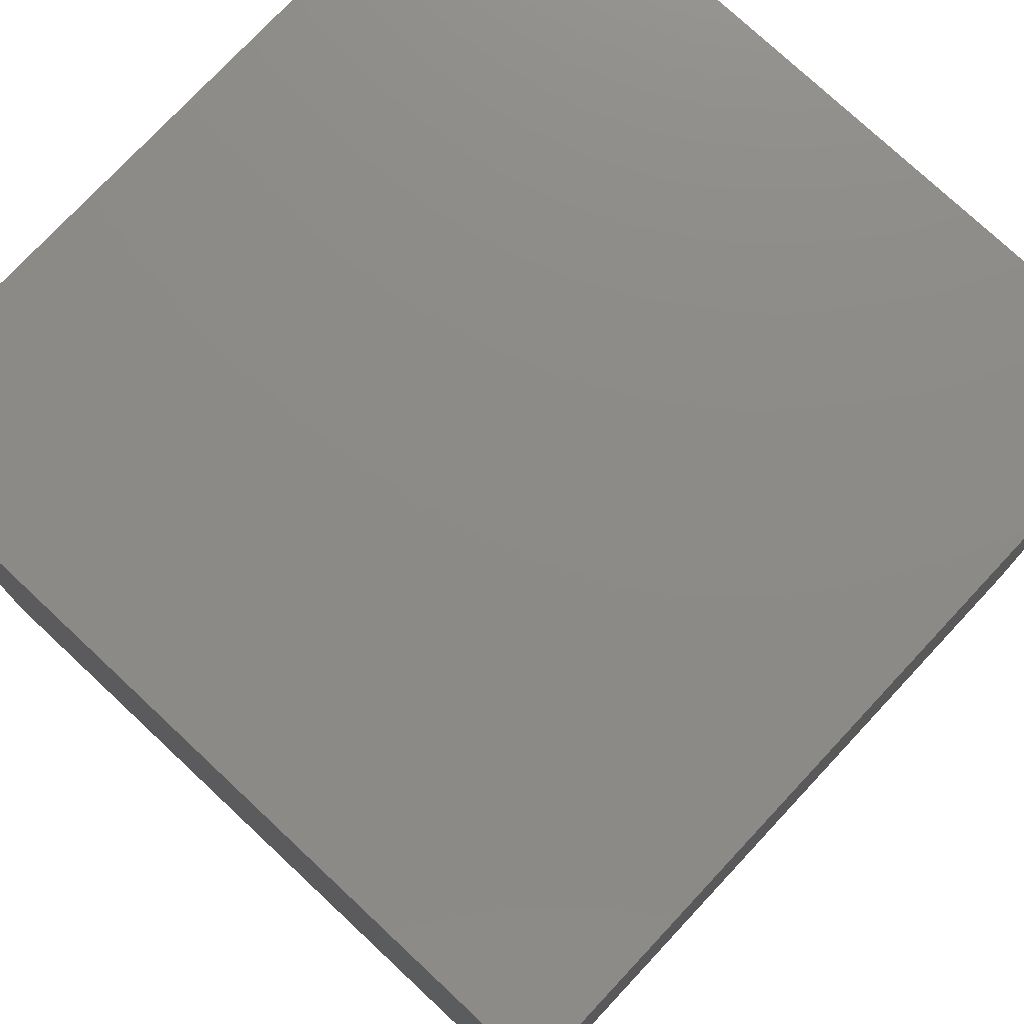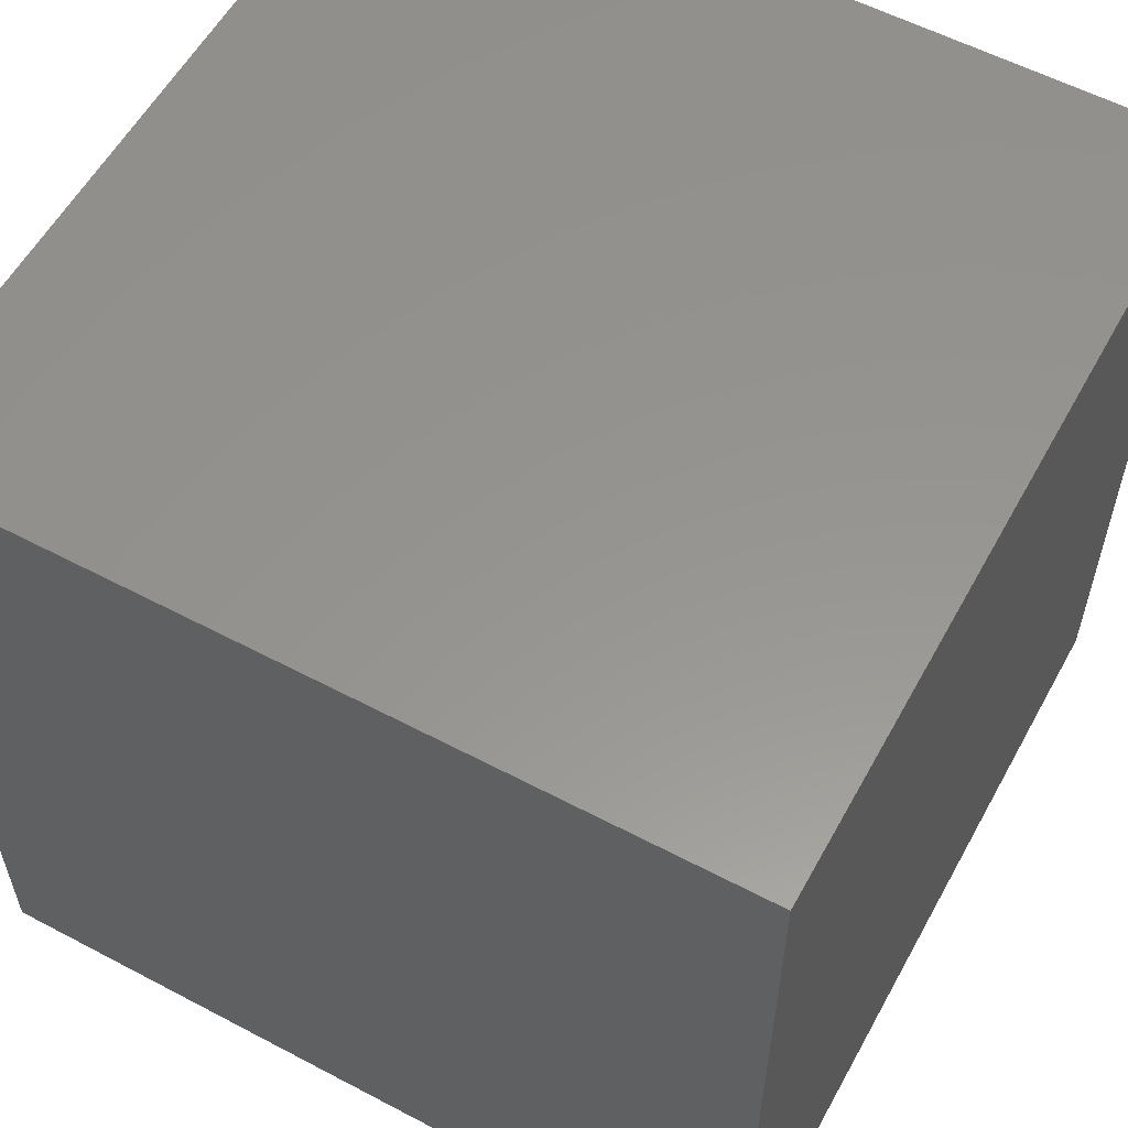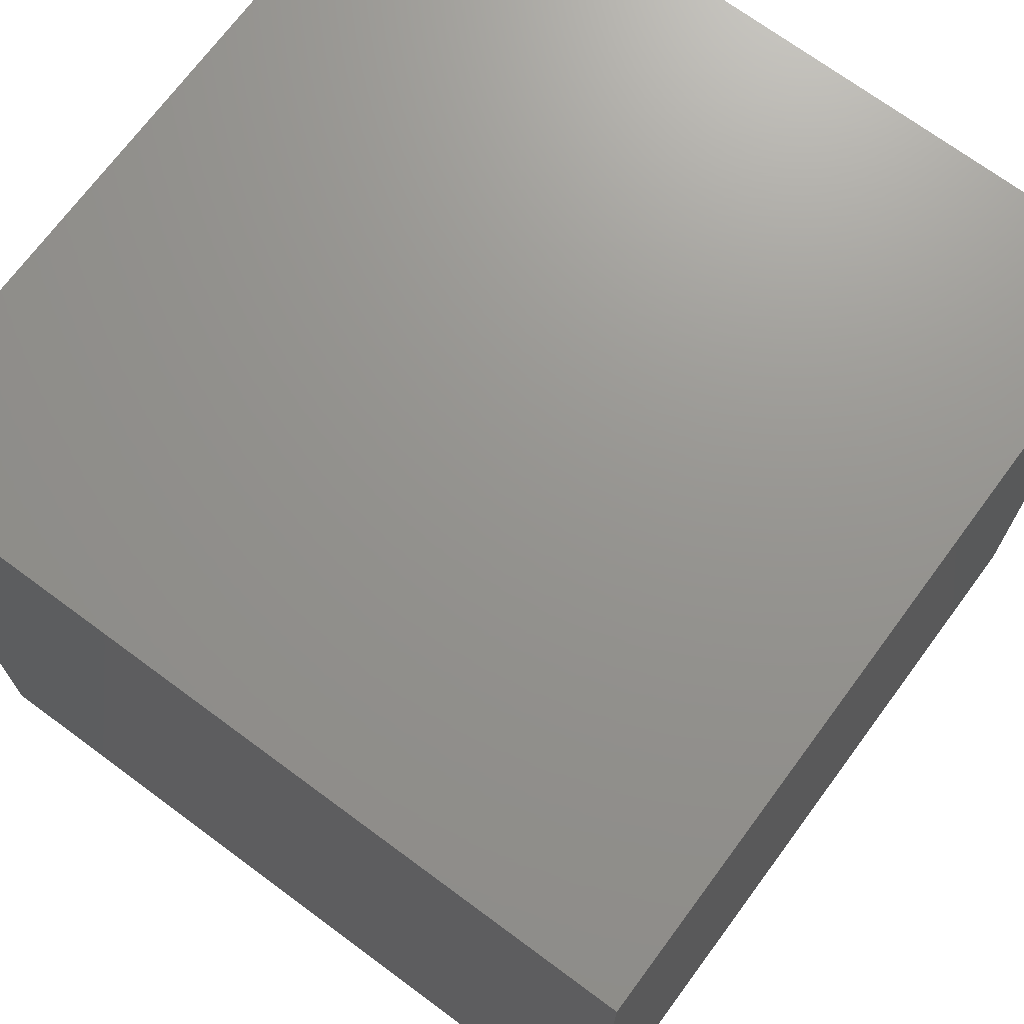
<metadata>
{"format":"stl","ext":"stl","renderer":"f3d","projection":"perspective","resolution":1024,"background":"white","views":[{"elev":76.5,"azim":43.1,"up":"+Z"},{"elev":57.5,"azim":-61.3,"up":"+Y"},{"elev":71.0,"azim":-143.5,"up":"+Y"}]}
</metadata>
<code>
# stl→obj: 296 verts, 588 faces
v -0.005 -0.005 0.005
v -0.005 -0.003571 0.005
v -0.005 -0.005 0.003571
v -0.005 -0.003571 0.003571
v -0.005 -0.005 0.002143
v -0.005 -0.003571 0.002143
v -0.005 -0.005 0.0007143
v -0.005 -0.003571 0.0007143
v -0.005 -0.005 -0.0007143
v -0.005 -0.003571 -0.0007143
v -0.005 -0.005 -0.002143
v -0.005 -0.003571 -0.002143
v -0.005 -0.005 -0.003571
v -0.005 -0.003571 -0.003571
v -0.005 -0.005 -0.005
v -0.005 -0.003571 -0.005
v -0.005 -0.002143 0.005
v -0.005 -0.002143 0.003571
v -0.005 -0.002143 0.002143
v -0.005 -0.002143 0.0007143
v -0.005 -0.002143 -0.0007143
v -0.005 -0.002143 -0.002143
v -0.005 -0.002143 -0.003571
v -0.005 -0.002143 -0.005
v -0.005 -0.0007143 0.005
v -0.005 -0.0007143 0.003571
v -0.005 -0.0007143 0.002143
v -0.005 -0.0007143 0.0007143
v -0.005 -0.0007143 -0.0007143
v -0.005 -0.0007143 -0.002143
v -0.005 -0.0007143 -0.003571
v -0.005 -0.0007143 -0.005
v -0.005 0.0007143 0.005
v -0.005 0.0007143 0.003571
v -0.005 0.0007143 0.002143
v -0.005 0.0007143 0.0007143
v -0.005 0.0007143 -0.0007143
v -0.005 0.0007143 -0.002143
v -0.005 0.0007143 -0.003571
v -0.005 0.0007143 -0.005
v -0.005 0.002143 0.005
v -0.005 0.002143 0.003571
v -0.005 0.002143 0.002143
v -0.005 0.002143 0.0007143
v -0.005 0.002143 -0.0007143
v -0.005 0.002143 -0.002143
v -0.005 0.002143 -0.003571
v -0.005 0.002143 -0.005
v -0.005 0.003571 0.005
v -0.005 0.003571 0.003571
v -0.005 0.003571 0.002143
v -0.005 0.003571 0.0007143
v -0.005 0.003571 -0.0007143
v -0.005 0.003571 -0.002143
v -0.005 0.003571 -0.003571
v -0.005 0.003571 -0.005
v -0.005 0.005 0.005
v -0.005 0.005 0.003571
v -0.005 0.005 0.002143
v -0.005 0.005 0.0007143
v -0.005 0.005 -0.0007143
v -0.005 0.005 -0.002143
v -0.005 0.005 -0.003571
v -0.005 0.005 -0.005
v 0.005 -0.005 0.005
v 0.005 -0.003571 0.005
v 0.003571 -0.005 0.005
v 0.003571 -0.003571 0.005
v 0.002143 -0.005 0.005
v 0.002143 -0.003571 0.005
v 0.0007143 -0.005 0.005
v 0.0007143 -0.003571 0.005
v -0.0007143 -0.005 0.005
v -0.0007143 -0.003571 0.005
v -0.002143 -0.005 0.005
v -0.002143 -0.003571 0.005
v -0.003571 -0.005 0.005
v -0.003571 -0.003571 0.005
v 0.005 -0.002143 0.005
v 0.003571 -0.002143 0.005
v 0.002143 -0.002143 0.005
v 0.0007143 -0.002143 0.005
v -0.0007143 -0.002143 0.005
v -0.002143 -0.002143 0.005
v -0.003571 -0.002143 0.005
v 0.005 -0.0007143 0.005
v 0.003571 -0.0007143 0.005
v 0.002143 -0.0007143 0.005
v 0.0007143 -0.0007143 0.005
v -0.0007143 -0.0007143 0.005
v -0.002143 -0.0007143 0.005
v -0.003571 -0.0007143 0.005
v 0.005 0.0007143 0.005
v 0.003571 0.0007143 0.005
v 0.002143 0.0007143 0.005
v 0.0007143 0.0007143 0.005
v -0.0007143 0.0007143 0.005
v -0.002143 0.0007143 0.005
v -0.003571 0.0007143 0.005
v 0.005 0.002143 0.005
v 0.003571 0.002143 0.005
v 0.002143 0.002143 0.005
v 0.0007143 0.002143 0.005
v -0.0007143 0.002143 0.005
v -0.002143 0.002143 0.005
v -0.003571 0.002143 0.005
v 0.005 0.003571 0.005
v 0.003571 0.003571 0.005
v 0.002143 0.003571 0.005
v 0.0007143 0.003571 0.005
v -0.0007143 0.003571 0.005
v -0.002143 0.003571 0.005
v -0.003571 0.003571 0.005
v 0.005 0.005 0.005
v 0.003571 0.005 0.005
v 0.002143 0.005 0.005
v 0.0007143 0.005 0.005
v -0.0007143 0.005 0.005
v -0.002143 0.005 0.005
v -0.003571 0.005 0.005
v 0.005 -0.005 -0.005
v 0.005 -0.003571 -0.005
v 0.005 -0.005 -0.003571
v 0.005 -0.003571 -0.003571
v 0.005 -0.005 -0.002143
v 0.005 -0.003571 -0.002143
v 0.005 -0.005 -0.0007143
v 0.005 -0.003571 -0.0007143
v 0.005 -0.005 0.0007143
v 0.005 -0.003571 0.0007143
v 0.005 -0.005 0.002143
v 0.005 -0.003571 0.002143
v 0.005 -0.005 0.003571
v 0.005 -0.003571 0.003571
v 0.005 -0.002143 -0.005
v 0.005 -0.002143 -0.003571
v 0.005 -0.002143 -0.002143
v 0.005 -0.002143 -0.0007143
v 0.005 -0.002143 0.0007143
v 0.005 -0.002143 0.002143
v 0.005 -0.002143 0.003571
v 0.005 -0.0007143 -0.005
v 0.005 -0.0007143 -0.003571
v 0.005 -0.0007143 -0.002143
v 0.005 -0.0007143 -0.0007143
v 0.005 -0.0007143 0.0007143
v 0.005 -0.0007143 0.002143
v 0.005 -0.0007143 0.003571
v 0.005 0.0007143 -0.005
v 0.005 0.0007143 -0.003571
v 0.005 0.0007143 -0.002143
v 0.005 0.0007143 -0.0007143
v 0.005 0.0007143 0.0007143
v 0.005 0.0007143 0.002143
v 0.005 0.0007143 0.003571
v 0.005 0.002143 -0.005
v 0.005 0.002143 -0.003571
v 0.005 0.002143 -0.002143
v 0.005 0.002143 -0.0007143
v 0.005 0.002143 0.0007143
v 0.005 0.002143 0.002143
v 0.005 0.002143 0.003571
v 0.005 0.003571 -0.005
v 0.005 0.003571 -0.003571
v 0.005 0.003571 -0.002143
v 0.005 0.003571 -0.0007143
v 0.005 0.003571 0.0007143
v 0.005 0.003571 0.002143
v 0.005 0.003571 0.003571
v 0.005 0.005 -0.005
v 0.005 0.005 -0.003571
v 0.005 0.005 -0.002143
v 0.005 0.005 -0.0007143
v 0.005 0.005 0.0007143
v 0.005 0.005 0.002143
v 0.005 0.005 0.003571
v -0.003571 -0.005 -0.005
v -0.003571 -0.003571 -0.005
v -0.002143 -0.005 -0.005
v -0.002143 -0.003571 -0.005
v -0.0007143 -0.005 -0.005
v -0.0007143 -0.003571 -0.005
v 0.0007143 -0.005 -0.005
v 0.0007143 -0.003571 -0.005
v 0.002143 -0.005 -0.005
v 0.002143 -0.003571 -0.005
v 0.003571 -0.005 -0.005
v 0.003571 -0.003571 -0.005
v -0.003571 -0.002143 -0.005
v -0.002143 -0.002143 -0.005
v -0.0007143 -0.002143 -0.005
v 0.0007143 -0.002143 -0.005
v 0.002143 -0.002143 -0.005
v 0.003571 -0.002143 -0.005
v -0.003571 -0.0007143 -0.005
v -0.002143 -0.0007143 -0.005
v -0.0007143 -0.0007143 -0.005
v 0.0007143 -0.0007143 -0.005
v 0.002143 -0.0007143 -0.005
v 0.003571 -0.0007143 -0.005
v -0.003571 0.0007143 -0.005
v -0.002143 0.0007143 -0.005
v -0.0007143 0.0007143 -0.005
v 0.0007143 0.0007143 -0.005
v 0.002143 0.0007143 -0.005
v 0.003571 0.0007143 -0.005
v -0.003571 0.002143 -0.005
v -0.002143 0.002143 -0.005
v -0.0007143 0.002143 -0.005
v 0.0007143 0.002143 -0.005
v 0.002143 0.002143 -0.005
v 0.003571 0.002143 -0.005
v -0.003571 0.003571 -0.005
v -0.002143 0.003571 -0.005
v -0.0007143 0.003571 -0.005
v 0.0007143 0.003571 -0.005
v 0.002143 0.003571 -0.005
v 0.003571 0.003571 -0.005
v -0.003571 0.005 -0.005
v -0.002143 0.005 -0.005
v -0.0007143 0.005 -0.005
v 0.0007143 0.005 -0.005
v 0.002143 0.005 -0.005
v 0.003571 0.005 -0.005
v 0.003571 0.005 0.003571
v 0.002143 0.005 0.003571
v 0.0007143 0.005 0.003571
v -0.0007143 0.005 0.003571
v -0.002143 0.005 0.003571
v -0.003571 0.005 0.003571
v 0.003571 0.005 0.002143
v 0.002143 0.005 0.002143
v 0.0007143 0.005 0.002143
v -0.0007143 0.005 0.002143
v -0.002143 0.005 0.002143
v -0.003571 0.005 0.002143
v 0.003571 0.005 0.0007143
v 0.002143 0.005 0.0007143
v 0.0007143 0.005 0.0007143
v -0.0007143 0.005 0.0007143
v -0.002143 0.005 0.0007143
v -0.003571 0.005 0.0007143
v 0.003571 0.005 -0.0007143
v 0.002143 0.005 -0.0007143
v 0.0007143 0.005 -0.0007143
v -0.0007143 0.005 -0.0007143
v -0.002143 0.005 -0.0007143
v -0.003571 0.005 -0.0007143
v 0.003571 0.005 -0.002143
v 0.002143 0.005 -0.002143
v 0.0007143 0.005 -0.002143
v -0.0007143 0.005 -0.002143
v -0.002143 0.005 -0.002143
v -0.003571 0.005 -0.002143
v 0.003571 0.005 -0.003571
v 0.002143 0.005 -0.003571
v 0.0007143 0.005 -0.003571
v -0.0007143 0.005 -0.003571
v -0.002143 0.005 -0.003571
v -0.003571 0.005 -0.003571
v -0.003571 -0.005 -0.003571
v -0.003571 -0.005 -0.002143
v -0.003571 -0.005 -0.0007143
v -0.003571 -0.005 0.0007143
v -0.003571 -0.005 0.002143
v -0.003571 -0.005 0.003571
v -0.002143 -0.005 -0.003571
v -0.002143 -0.005 -0.002143
v -0.002143 -0.005 -0.0007143
v -0.002143 -0.005 0.0007143
v -0.002143 -0.005 0.002143
v -0.002143 -0.005 0.003571
v -0.0007143 -0.005 -0.003571
v -0.0007143 -0.005 -0.002143
v -0.0007143 -0.005 -0.0007143
v -0.0007143 -0.005 0.0007143
v -0.0007143 -0.005 0.002143
v -0.0007143 -0.005 0.003571
v 0.0007143 -0.005 -0.003571
v 0.0007143 -0.005 -0.002143
v 0.0007143 -0.005 -0.0007143
v 0.0007143 -0.005 0.0007143
v 0.0007143 -0.005 0.002143
v 0.0007143 -0.005 0.003571
v 0.002143 -0.005 -0.003571
v 0.002143 -0.005 -0.002143
v 0.002143 -0.005 -0.0007143
v 0.002143 -0.005 0.0007143
v 0.002143 -0.005 0.002143
v 0.002143 -0.005 0.003571
v 0.003571 -0.005 -0.003571
v 0.003571 -0.005 -0.002143
v 0.003571 -0.005 -0.0007143
v 0.003571 -0.005 0.0007143
v 0.003571 -0.005 0.002143
v 0.003571 -0.005 0.003571
f 1 2 3
f 3 2 4
f 3 4 5
f 5 4 6
f 5 6 7
f 7 6 8
f 7 8 9
f 9 8 10
f 9 10 11
f 11 10 12
f 11 12 13
f 13 12 14
f 13 14 15
f 15 14 16
f 2 17 4
f 4 17 18
f 4 18 6
f 6 18 19
f 6 19 8
f 8 19 20
f 8 20 10
f 10 20 21
f 10 21 12
f 12 21 22
f 12 22 14
f 14 22 23
f 14 23 16
f 16 23 24
f 17 25 18
f 18 25 26
f 18 26 19
f 19 26 27
f 19 27 20
f 20 27 28
f 20 28 21
f 21 28 29
f 21 29 22
f 22 29 30
f 22 30 23
f 23 30 31
f 23 31 24
f 24 31 32
f 25 33 26
f 26 33 34
f 26 34 27
f 27 34 35
f 27 35 28
f 28 35 36
f 28 36 29
f 29 36 37
f 29 37 30
f 30 37 38
f 30 38 31
f 31 38 39
f 31 39 32
f 32 39 40
f 33 41 34
f 34 41 42
f 34 42 35
f 35 42 43
f 35 43 36
f 36 43 44
f 36 44 37
f 37 44 45
f 37 45 38
f 38 45 46
f 38 46 39
f 39 46 47
f 39 47 40
f 40 47 48
f 41 49 42
f 42 49 50
f 42 50 43
f 43 50 51
f 43 51 44
f 44 51 52
f 44 52 45
f 45 52 53
f 45 53 46
f 46 53 54
f 46 54 47
f 47 54 55
f 47 55 48
f 48 55 56
f 49 57 50
f 50 57 58
f 50 58 51
f 51 58 59
f 51 59 52
f 52 59 60
f 52 60 53
f 53 60 61
f 53 61 54
f 54 61 62
f 54 62 55
f 55 62 63
f 55 63 56
f 56 63 64
f 65 66 67
f 67 66 68
f 67 68 69
f 69 68 70
f 69 70 71
f 71 70 72
f 71 72 73
f 73 72 74
f 73 74 75
f 75 74 76
f 75 76 77
f 77 76 78
f 77 78 1
f 1 78 2
f 66 79 68
f 68 79 80
f 68 80 70
f 70 80 81
f 70 81 72
f 72 81 82
f 72 82 74
f 74 82 83
f 74 83 76
f 76 83 84
f 76 84 78
f 78 84 85
f 78 85 2
f 2 85 17
f 79 86 80
f 80 86 87
f 80 87 81
f 81 87 88
f 81 88 82
f 82 88 89
f 82 89 83
f 83 89 90
f 83 90 84
f 84 90 91
f 84 91 85
f 85 91 92
f 85 92 17
f 17 92 25
f 86 93 87
f 87 93 94
f 87 94 88
f 88 94 95
f 88 95 89
f 89 95 96
f 89 96 90
f 90 96 97
f 90 97 91
f 91 97 98
f 91 98 92
f 92 98 99
f 92 99 25
f 25 99 33
f 93 100 94
f 94 100 101
f 94 101 95
f 95 101 102
f 95 102 96
f 96 102 103
f 96 103 97
f 97 103 104
f 97 104 98
f 98 104 105
f 98 105 99
f 99 105 106
f 99 106 33
f 33 106 41
f 100 107 101
f 101 107 108
f 101 108 102
f 102 108 109
f 102 109 103
f 103 109 110
f 103 110 104
f 104 110 111
f 104 111 105
f 105 111 112
f 105 112 106
f 106 112 113
f 106 113 41
f 41 113 49
f 107 114 108
f 108 114 115
f 108 115 109
f 109 115 116
f 109 116 110
f 110 116 117
f 110 117 111
f 111 117 118
f 111 118 112
f 112 118 119
f 112 119 113
f 113 119 120
f 113 120 49
f 49 120 57
f 121 122 123
f 123 122 124
f 123 124 125
f 125 124 126
f 125 126 127
f 127 126 128
f 127 128 129
f 129 128 130
f 129 130 131
f 131 130 132
f 131 132 133
f 133 132 134
f 133 134 65
f 65 134 66
f 122 135 124
f 124 135 136
f 124 136 126
f 126 136 137
f 126 137 128
f 128 137 138
f 128 138 130
f 130 138 139
f 130 139 132
f 132 139 140
f 132 140 134
f 134 140 141
f 134 141 66
f 66 141 79
f 135 142 136
f 136 142 143
f 136 143 137
f 137 143 144
f 137 144 138
f 138 144 145
f 138 145 139
f 139 145 146
f 139 146 140
f 140 146 147
f 140 147 141
f 141 147 148
f 141 148 79
f 79 148 86
f 142 149 143
f 143 149 150
f 143 150 144
f 144 150 151
f 144 151 145
f 145 151 152
f 145 152 146
f 146 152 153
f 146 153 147
f 147 153 154
f 147 154 148
f 148 154 155
f 148 155 86
f 86 155 93
f 149 156 150
f 150 156 157
f 150 157 151
f 151 157 158
f 151 158 152
f 152 158 159
f 152 159 153
f 153 159 160
f 153 160 154
f 154 160 161
f 154 161 155
f 155 161 162
f 155 162 93
f 93 162 100
f 156 163 157
f 157 163 164
f 157 164 158
f 158 164 165
f 158 165 159
f 159 165 166
f 159 166 160
f 160 166 167
f 160 167 161
f 161 167 168
f 161 168 162
f 162 168 169
f 162 169 100
f 100 169 107
f 163 170 164
f 164 170 171
f 164 171 165
f 165 171 172
f 165 172 166
f 166 172 173
f 166 173 167
f 167 173 174
f 167 174 168
f 168 174 175
f 168 175 169
f 169 175 176
f 169 176 107
f 107 176 114
f 15 16 177
f 177 16 178
f 177 178 179
f 179 178 180
f 179 180 181
f 181 180 182
f 181 182 183
f 183 182 184
f 183 184 185
f 185 184 186
f 185 186 187
f 187 186 188
f 187 188 121
f 121 188 122
f 16 24 178
f 178 24 189
f 178 189 180
f 180 189 190
f 180 190 182
f 182 190 191
f 182 191 184
f 184 191 192
f 184 192 186
f 186 192 193
f 186 193 188
f 188 193 194
f 188 194 122
f 122 194 135
f 24 32 189
f 189 32 195
f 189 195 190
f 190 195 196
f 190 196 191
f 191 196 197
f 191 197 192
f 192 197 198
f 192 198 193
f 193 198 199
f 193 199 194
f 194 199 200
f 194 200 135
f 135 200 142
f 32 40 195
f 195 40 201
f 195 201 196
f 196 201 202
f 196 202 197
f 197 202 203
f 197 203 198
f 198 203 204
f 198 204 199
f 199 204 205
f 199 205 200
f 200 205 206
f 200 206 142
f 142 206 149
f 40 48 201
f 201 48 207
f 201 207 202
f 202 207 208
f 202 208 203
f 203 208 209
f 203 209 204
f 204 209 210
f 204 210 205
f 205 210 211
f 205 211 206
f 206 211 212
f 206 212 149
f 149 212 156
f 48 56 207
f 207 56 213
f 207 213 208
f 208 213 214
f 208 214 209
f 209 214 215
f 209 215 210
f 210 215 216
f 210 216 211
f 211 216 217
f 211 217 212
f 212 217 218
f 212 218 156
f 156 218 163
f 56 64 213
f 213 64 219
f 213 219 214
f 214 219 220
f 214 220 215
f 215 220 221
f 215 221 216
f 216 221 222
f 216 222 217
f 217 222 223
f 217 223 218
f 218 223 224
f 218 224 163
f 163 224 170
f 114 176 115
f 115 176 225
f 115 225 116
f 116 225 226
f 116 226 117
f 117 226 227
f 117 227 118
f 118 227 228
f 118 228 119
f 119 228 229
f 119 229 120
f 120 229 230
f 120 230 57
f 57 230 58
f 176 175 225
f 225 175 231
f 225 231 226
f 226 231 232
f 226 232 227
f 227 232 233
f 227 233 228
f 228 233 234
f 228 234 229
f 229 234 235
f 229 235 230
f 230 235 236
f 230 236 58
f 58 236 59
f 175 174 231
f 231 174 237
f 231 237 232
f 232 237 238
f 232 238 233
f 233 238 239
f 233 239 234
f 234 239 240
f 234 240 235
f 235 240 241
f 235 241 236
f 236 241 242
f 236 242 59
f 59 242 60
f 174 173 237
f 237 173 243
f 237 243 238
f 238 243 244
f 238 244 239
f 239 244 245
f 239 245 240
f 240 245 246
f 240 246 241
f 241 246 247
f 241 247 242
f 242 247 248
f 242 248 60
f 60 248 61
f 173 172 243
f 243 172 249
f 243 249 244
f 244 249 250
f 244 250 245
f 245 250 251
f 245 251 246
f 246 251 252
f 246 252 247
f 247 252 253
f 247 253 248
f 248 253 254
f 248 254 61
f 61 254 62
f 172 171 249
f 249 171 255
f 249 255 250
f 250 255 256
f 250 256 251
f 251 256 257
f 251 257 252
f 252 257 258
f 252 258 253
f 253 258 259
f 253 259 254
f 254 259 260
f 254 260 62
f 62 260 63
f 171 170 255
f 255 170 224
f 255 224 256
f 256 224 223
f 256 223 257
f 257 223 222
f 257 222 258
f 258 222 221
f 258 221 259
f 259 221 220
f 259 220 260
f 260 220 219
f 260 219 63
f 63 219 64
f 15 177 13
f 13 177 261
f 13 261 11
f 11 261 262
f 11 262 9
f 9 262 263
f 9 263 7
f 7 263 264
f 7 264 5
f 5 264 265
f 5 265 3
f 3 265 266
f 3 266 1
f 1 266 77
f 177 179 261
f 261 179 267
f 261 267 262
f 262 267 268
f 262 268 263
f 263 268 269
f 263 269 264
f 264 269 270
f 264 270 265
f 265 270 271
f 265 271 266
f 266 271 272
f 266 272 77
f 77 272 75
f 179 181 267
f 267 181 273
f 267 273 268
f 268 273 274
f 268 274 269
f 269 274 275
f 269 275 270
f 270 275 276
f 270 276 271
f 271 276 277
f 271 277 272
f 272 277 278
f 272 278 75
f 75 278 73
f 181 183 273
f 273 183 279
f 273 279 274
f 274 279 280
f 274 280 275
f 275 280 281
f 275 281 276
f 276 281 282
f 276 282 277
f 277 282 283
f 277 283 278
f 278 283 284
f 278 284 73
f 73 284 71
f 183 185 279
f 279 185 285
f 279 285 280
f 280 285 286
f 280 286 281
f 281 286 287
f 281 287 282
f 282 287 288
f 282 288 283
f 283 288 289
f 283 289 284
f 284 289 290
f 284 290 71
f 71 290 69
f 185 187 285
f 285 187 291
f 285 291 286
f 286 291 292
f 286 292 287
f 287 292 293
f 287 293 288
f 288 293 294
f 288 294 289
f 289 294 295
f 289 295 290
f 290 295 296
f 290 296 69
f 69 296 67
f 187 121 291
f 291 121 123
f 291 123 292
f 292 123 125
f 292 125 293
f 293 125 127
f 293 127 294
f 294 127 129
f 294 129 295
f 295 129 131
f 295 131 296
f 296 131 133
f 296 133 67
f 67 133 65

</code>
